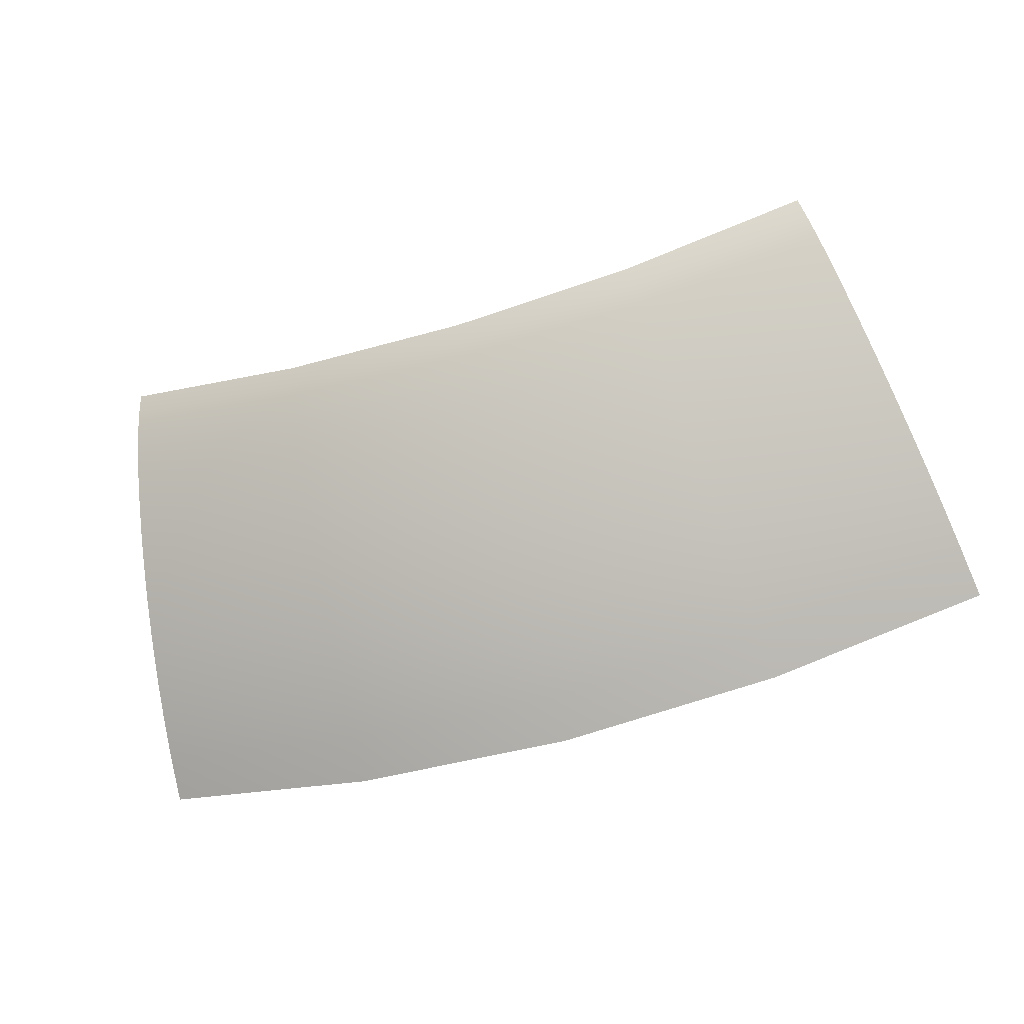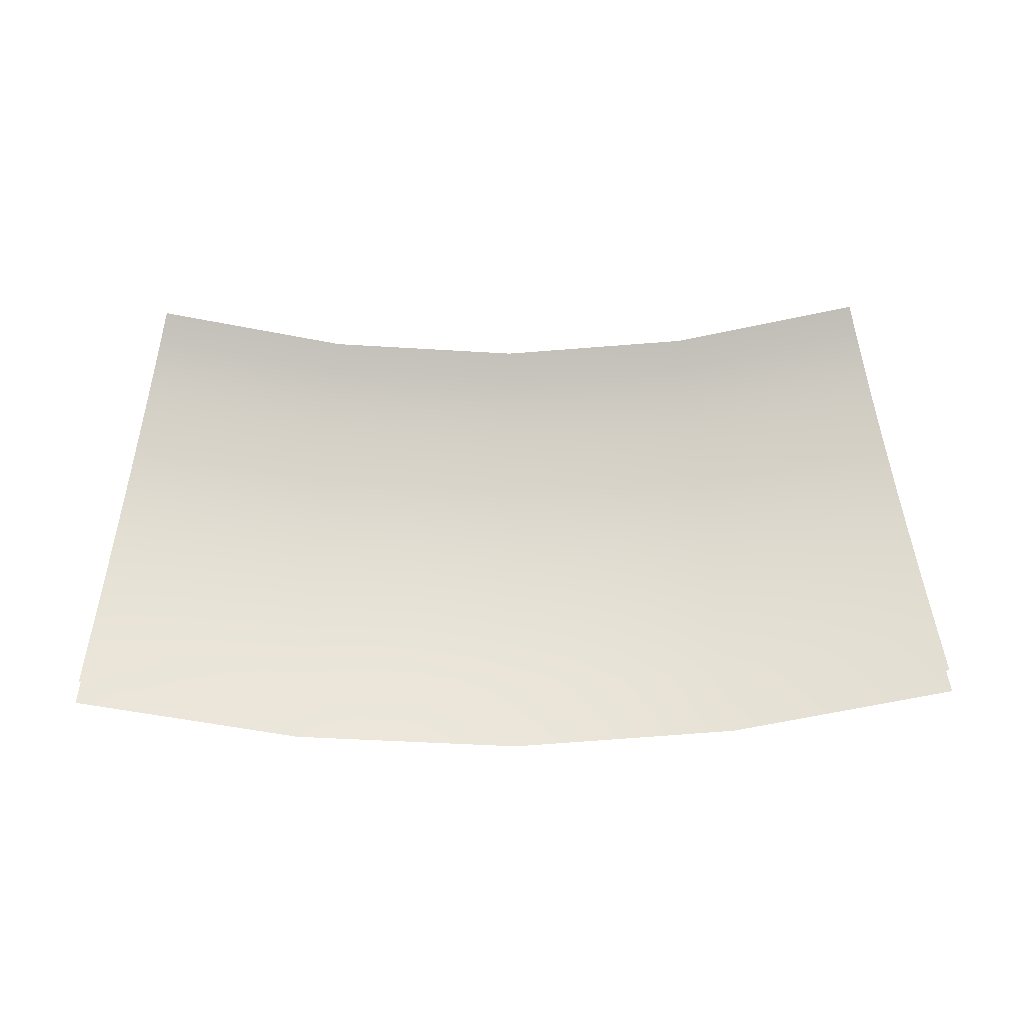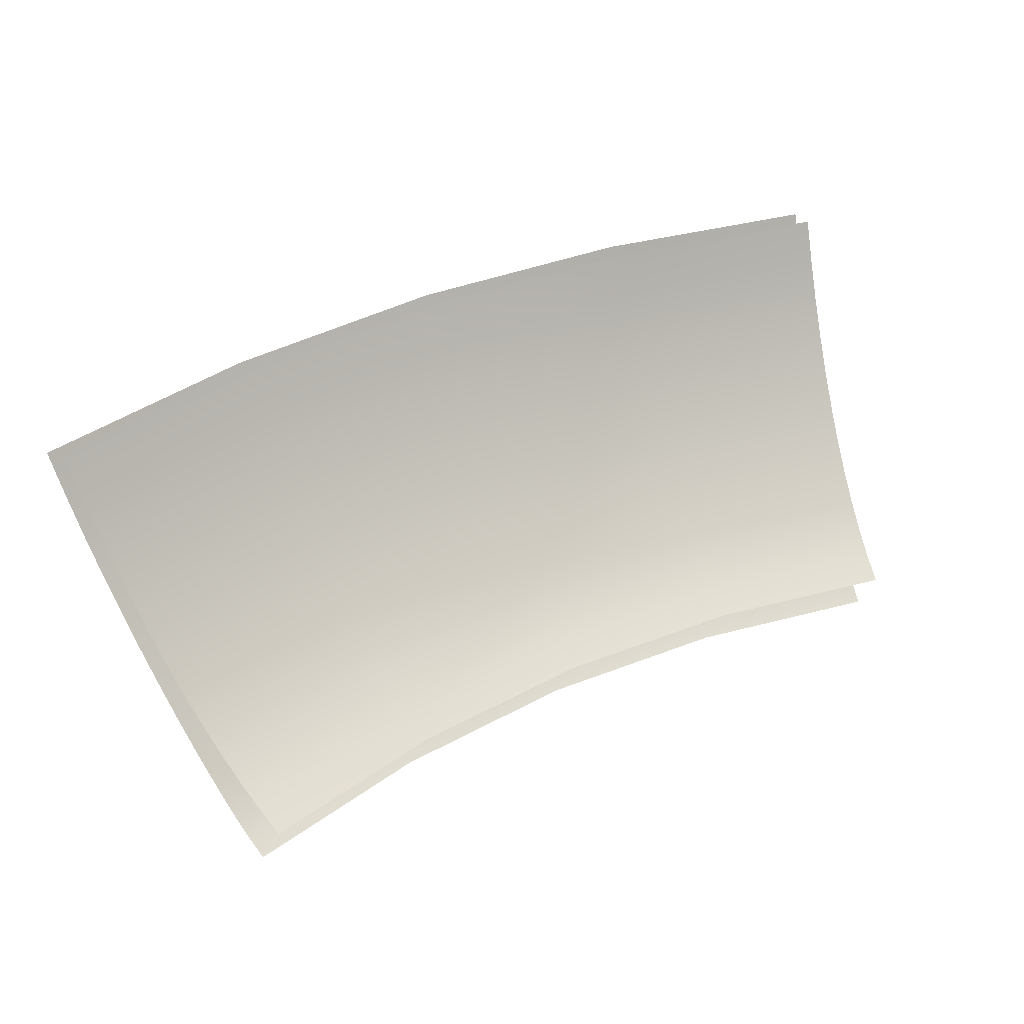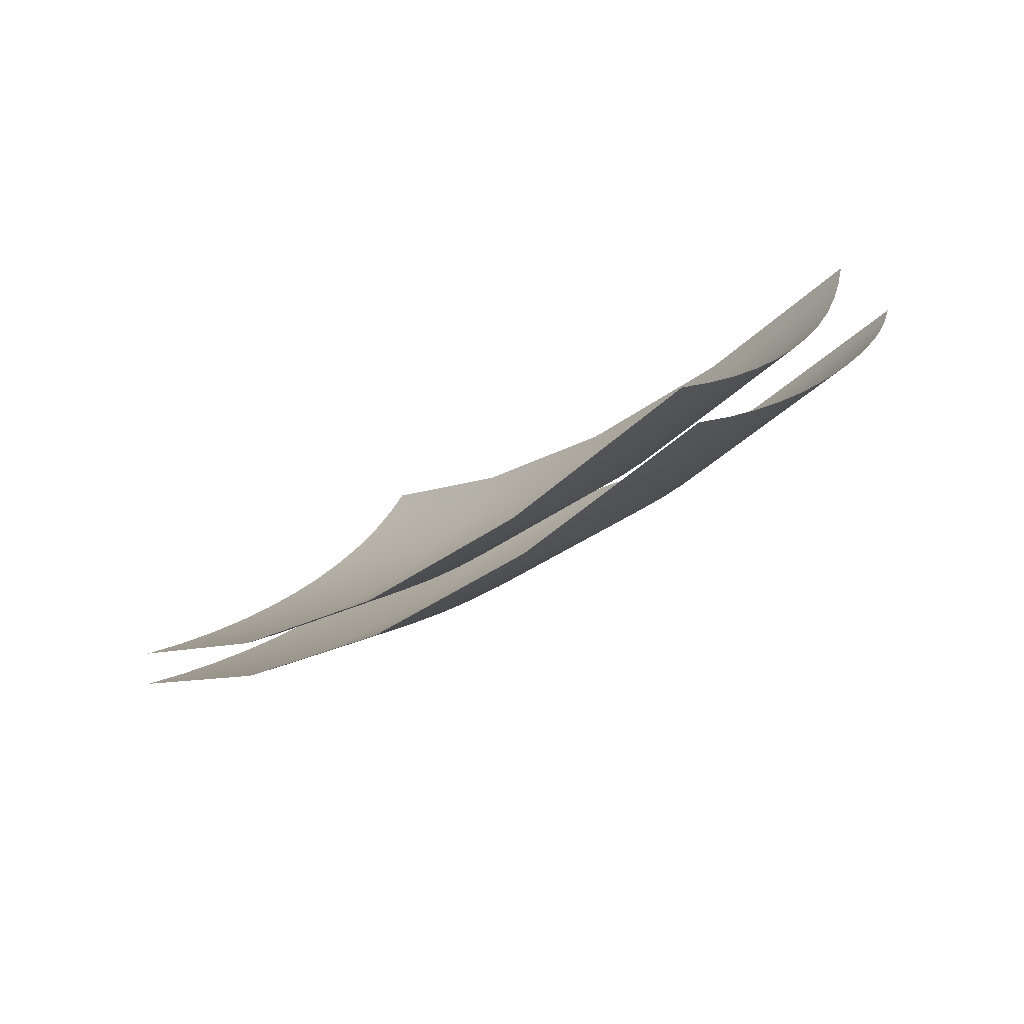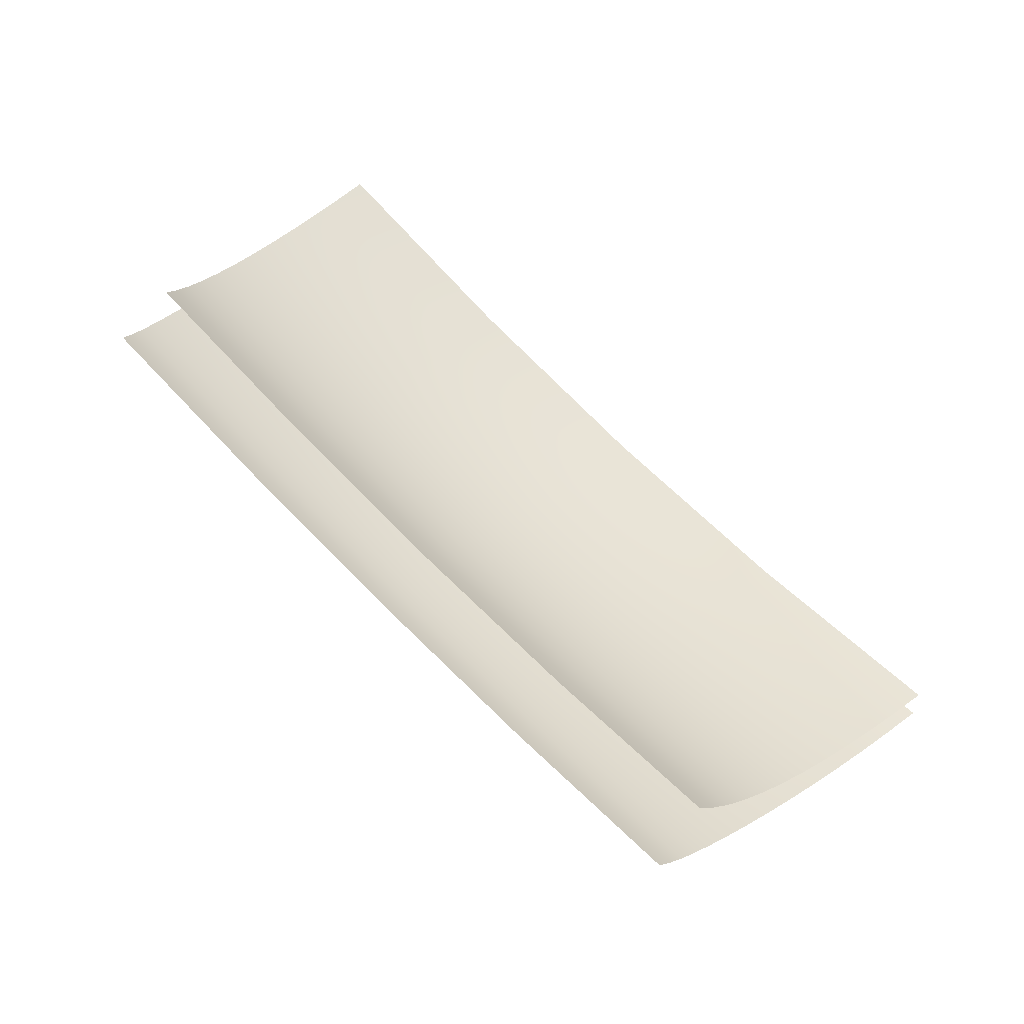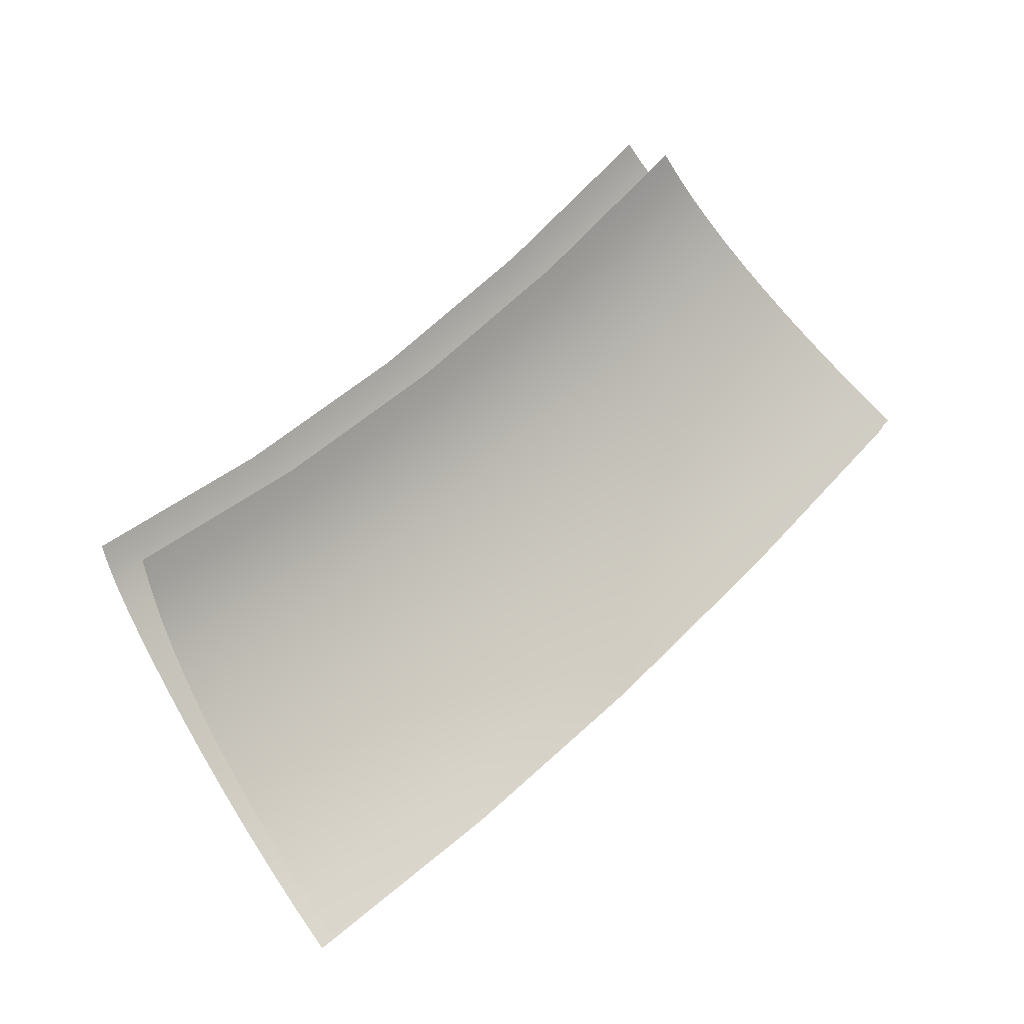
<metadata>
{"format":"obj","ext":"obj","renderer":"f3d","projection":"perspective","resolution":1024,"background":"white","views":[{"elev":-55.6,"azim":-161.5,"up":"+Y"},{"elev":30.2,"azim":-1.3,"up":"+Y"},{"elev":38.6,"azim":149.3,"up":"+Z"},{"elev":-23.4,"azim":50.1,"up":"+Y"},{"elev":71.3,"azim":-135.0,"up":"+Y"},{"elev":55.8,"azim":-45.7,"up":"+Y"}]}
</metadata>
<code>
o pan_03_pan_00.006
v 0.246 -0.1286 -0.05563
v 0.2626 -0.1274 -0.05563
v 0.2628 -0.129 -0.05244
v 0.246 -0.1302 -0.05244
v 0.279 -0.1239 -0.05563
v 0.2794 -0.1255 -0.05244
v 0.2129 -0.1239 -0.05563
v 0.2125 -0.1255 -0.05244
v 0.2293 -0.1274 -0.05563
v 0.2291 -0.129 -0.05244
v 0.246 -0.1149 -0.07476
v 0.246 -0.1135 -0.07618
v 0.2607 -0.1124 -0.07618
v 0.2609 -0.1138 -0.07476
v 0.246 -0.1121 -0.07737
v 0.2605 -0.1111 -0.07737
v 0.2751 -0.1094 -0.07618
v 0.2755 -0.1107 -0.07476
v 0.2748 -0.1081 -0.07737
v 0.246 -0.1108 -0.07837
v 0.246 -0.1095 -0.07919
v 0.2602 -0.1085 -0.07919
v 0.2603 -0.1098 -0.07837
v 0.2741 -0.1056 -0.07919
v 0.2745 -0.1068 -0.07837
v 0.2318 -0.1085 -0.07919
v 0.2178 -0.1056 -0.07919
v 0.2316 -0.1098 -0.07837
v 0.2315 -0.1111 -0.07737
v 0.2175 -0.1068 -0.07837
v 0.2172 -0.1081 -0.07737
v 0.2311 -0.1138 -0.07476
v 0.2313 -0.1124 -0.07618
v 0.2165 -0.1107 -0.07476
v 0.2168 -0.1094 -0.07618
v 0.246 -0.1112 -0.07243
v 0.246 -0.1133 -0.07091
v 0.2606 -0.1122 -0.07091
v 0.2604 -0.1102 -0.07243
v 0.246 -0.1153 -0.06916
v 0.2609 -0.1142 -0.06916
v 0.2751 -0.1092 -0.07091
v 0.2746 -0.1072 -0.07243
v 0.2756 -0.1111 -0.06916
v 0.246 -0.1172 -0.0672
v 0.246 -0.1191 -0.06504
v 0.2614 -0.118 -0.06504
v 0.2612 -0.1161 -0.0672
v 0.2766 -0.1148 -0.06504
v 0.2761 -0.113 -0.0672
v 0.246 -0.121 -0.0627
v 0.2617 -0.1199 -0.0627
v 0.246 -0.1228 -0.06019
v 0.2619 -0.1216 -0.06019
v 0.2771 -0.1166 -0.0627
v 0.2775 -0.1183 -0.06019
v 0.246 -0.1245 -0.05752
v 0.246 -0.1261 -0.05471
v 0.2623 -0.125 -0.05471
v 0.2621 -0.1233 -0.05752
v 0.2784 -0.1216 -0.05471
v 0.278 -0.12 -0.05752
v 0.2299 -0.1233 -0.05752
v 0.2296 -0.125 -0.05471
v 0.2301 -0.1216 -0.06019
v 0.214 -0.12 -0.05752
v 0.2136 -0.1216 -0.05471
v 0.2144 -0.1183 -0.06019
v 0.2306 -0.118 -0.06504
v 0.2303 -0.1199 -0.0627
v 0.2154 -0.1148 -0.06504
v 0.2149 -0.1166 -0.0627
v 0.2308 -0.1161 -0.0672
v 0.2311 -0.1142 -0.06916
v 0.2159 -0.113 -0.0672
v 0.2164 -0.1111 -0.06916
v 0.2316 -0.1102 -0.07243
v 0.2313 -0.1122 -0.07091
v 0.2174 -0.1072 -0.07243
v 0.2169 -0.1092 -0.07091
v 0.246 -0.1072 -0.07477
v 0.2599 -0.1062 -0.07477
v 0.2735 -0.1033 -0.07477
v 0.246 -0.1092 -0.07371
v 0.2601 -0.1082 -0.07371
v 0.274 -0.1052 -0.07371
v 0.2318 -0.1082 -0.07371
v 0.2321 -0.1062 -0.07477
v 0.2179 -0.1052 -0.07371
v 0.2184 -0.1033 -0.07477
v 0.246 -0.1277 -0.05178
v 0.2625 -0.1265 -0.05178
v 0.2788 -0.123 -0.05178
v 0.2295 -0.1265 -0.05178
v 0.2132 -0.123 -0.05178
v 0.246 -0.1269 -0.05866
v 0.2624 -0.1257 -0.05866
v 0.246 -0.1252 -0.06154
v 0.2622 -0.124 -0.06154
v 0.2786 -0.1223 -0.05866
v 0.2781 -0.1206 -0.06154
v 0.246 -0.1234 -0.06424
v 0.246 -0.1216 -0.06676
v 0.2617 -0.1204 -0.06676
v 0.262 -0.1222 -0.06424
v 0.2772 -0.1172 -0.06676
v 0.2777 -0.1189 -0.06424
v 0.246 -0.1198 -0.06908
v 0.2615 -0.1187 -0.06908
v 0.246 -0.1181 -0.0712
v 0.2613 -0.117 -0.0712
v 0.2768 -0.1155 -0.06908
v 0.2763 -0.1138 -0.0712
v 0.246 -0.1164 -0.07309
v 0.2611 -0.1153 -0.07309
v 0.2759 -0.1122 -0.07309
v 0.2309 -0.1153 -0.07309
v 0.2307 -0.117 -0.0712
v 0.2161 -0.1122 -0.07309
v 0.2156 -0.1138 -0.0712
v 0.2302 -0.1204 -0.06676
v 0.2305 -0.1187 -0.06908
v 0.2147 -0.1172 -0.06676
v 0.2152 -0.1155 -0.06908
v 0.23 -0.1222 -0.06424
v 0.2298 -0.124 -0.06154
v 0.2143 -0.1189 -0.06424
v 0.2138 -0.1206 -0.06154
v 0.2295 -0.1257 -0.05866
v 0.2134 -0.1223 -0.05866
f 1 2 3 4
f 2 5 6 3
f 9 1 4 10
f 7 9 10 8
f 11 12 13 14
f 12 15 16 13
f 14 13 17 18
f 13 16 19 17
f 20 21 22 23
f 23 22 24 25
f 15 20 23 16
f 16 23 25 19
f 21 20 28 26
f 20 15 29 28
f 26 28 30 27
f 28 29 31 30
f 12 11 32 33
f 33 32 34 35
f 15 12 33 29
f 29 33 35 31
f 36 37 38 39
f 37 40 41 38
f 39 38 42 43
f 38 41 44 42
f 45 46 47 48
f 48 47 49 50
f 40 45 48 41
f 41 48 50 44
f 46 51 52 47
f 51 53 54 52
f 47 52 55 49
f 52 54 56 55
f 57 58 59 60
f 60 59 61 62
f 53 57 60 54
f 54 60 62 56
f 58 57 63 64
f 57 53 65 63
f 64 63 66 67
f 63 65 68 66
f 51 46 69 70
f 70 69 71 72
f 53 51 70 65
f 65 70 72 68
f 46 45 73 69
f 45 40 74 73
f 69 73 75 71
f 73 74 76 75
f 37 36 77 78
f 78 77 79 80
f 40 37 78 74
f 74 78 80 76
f 84 36 39 85
f 85 39 43 86
f 81 84 85 82
f 82 85 86 83
f 36 84 87 77
f 84 81 88 87
f 77 87 89 79
f 87 88 90 89
f 58 91 92 59
f 59 92 93 61
f 91 58 64 94
f 94 64 67 95
f 1 96 97 2
f 96 98 99 97
f 2 97 100 5
f 97 99 101 100
f 102 103 104 105
f 105 104 106 107
f 98 102 105 99
f 99 105 107 101
f 103 108 109 104
f 108 110 111 109
f 104 109 112 106
f 109 111 113 112
f 114 11 14 115
f 115 14 18 116
f 110 114 115 111
f 111 115 116 113
f 11 114 117 32
f 114 110 118 117
f 32 117 119 34
f 117 118 120 119
f 108 103 121 122
f 122 121 123 124
f 110 108 122 118
f 118 122 124 120
f 103 102 125 121
f 102 98 126 125
f 121 125 127 123
f 125 126 128 127
f 96 1 9 129
f 129 9 7 130
f 98 96 129 126
f 126 129 130 128

</code>
